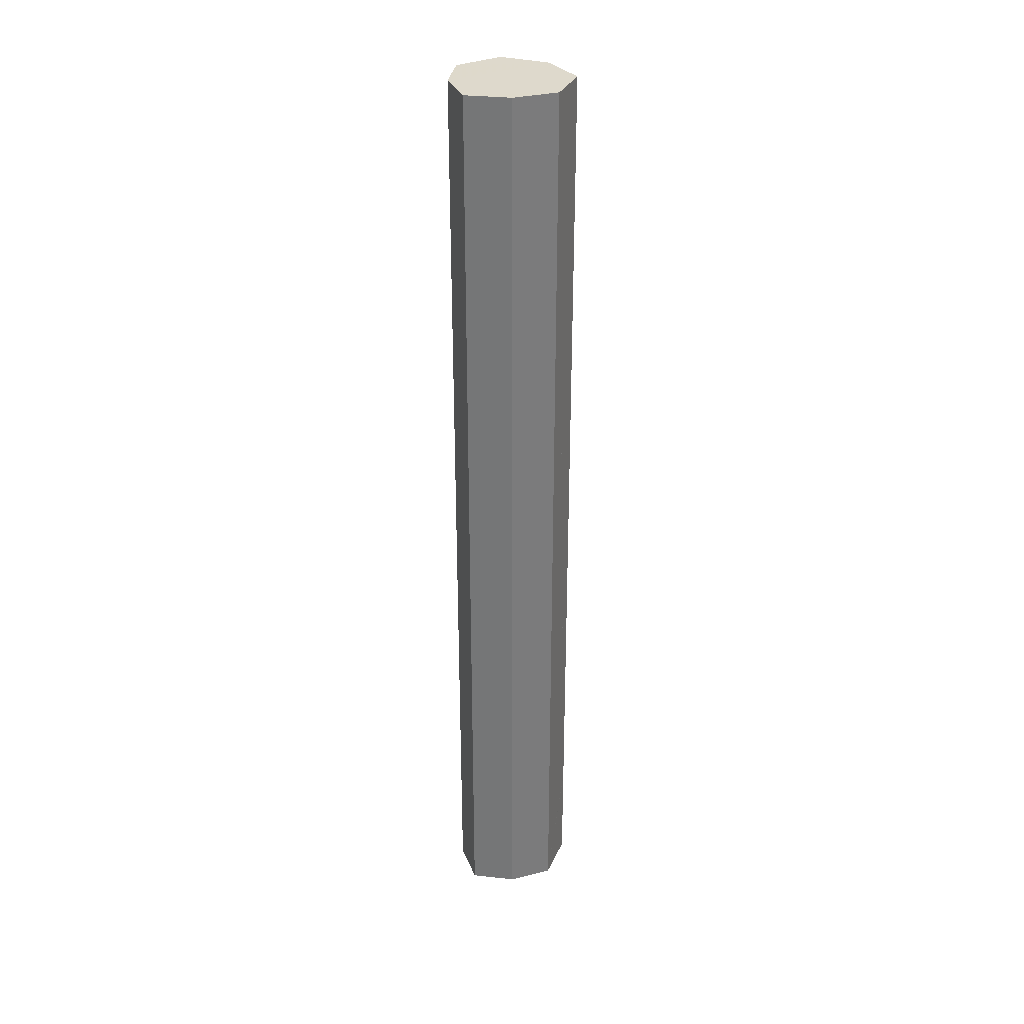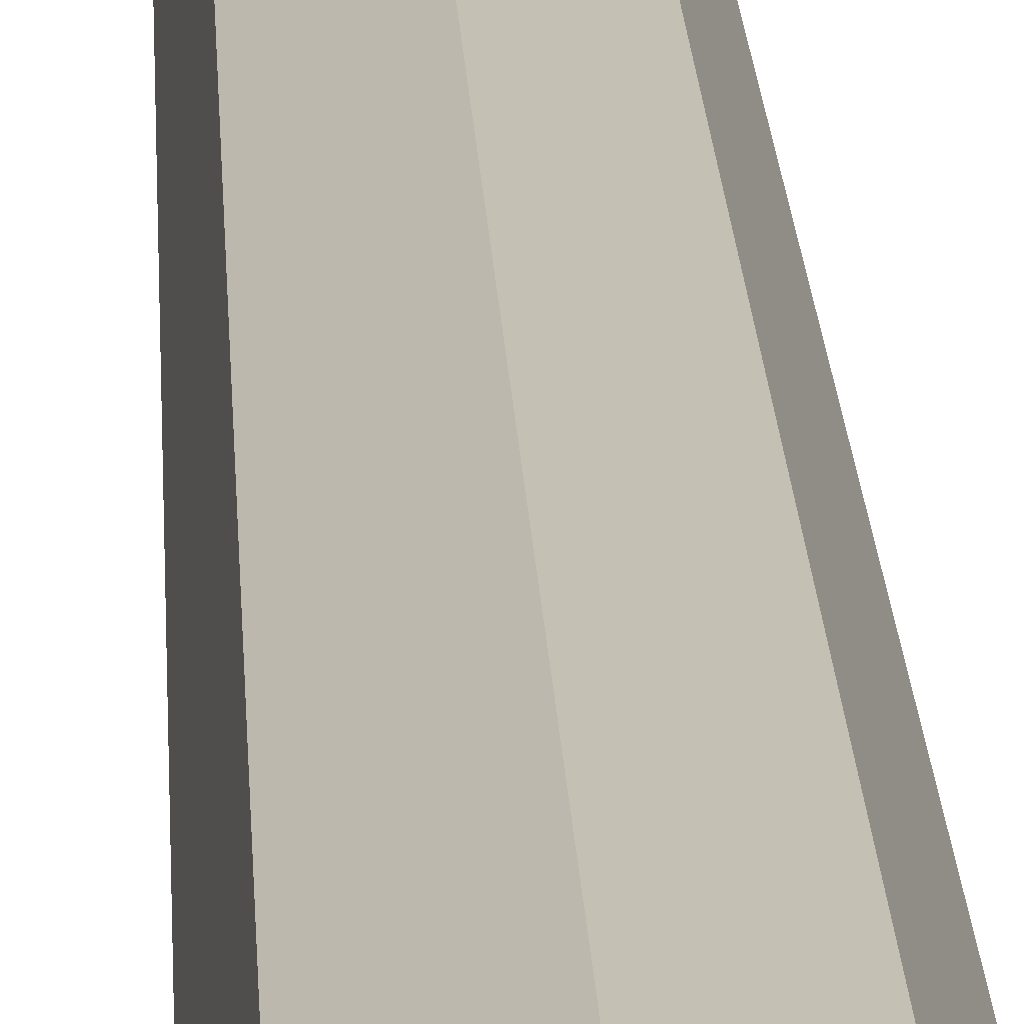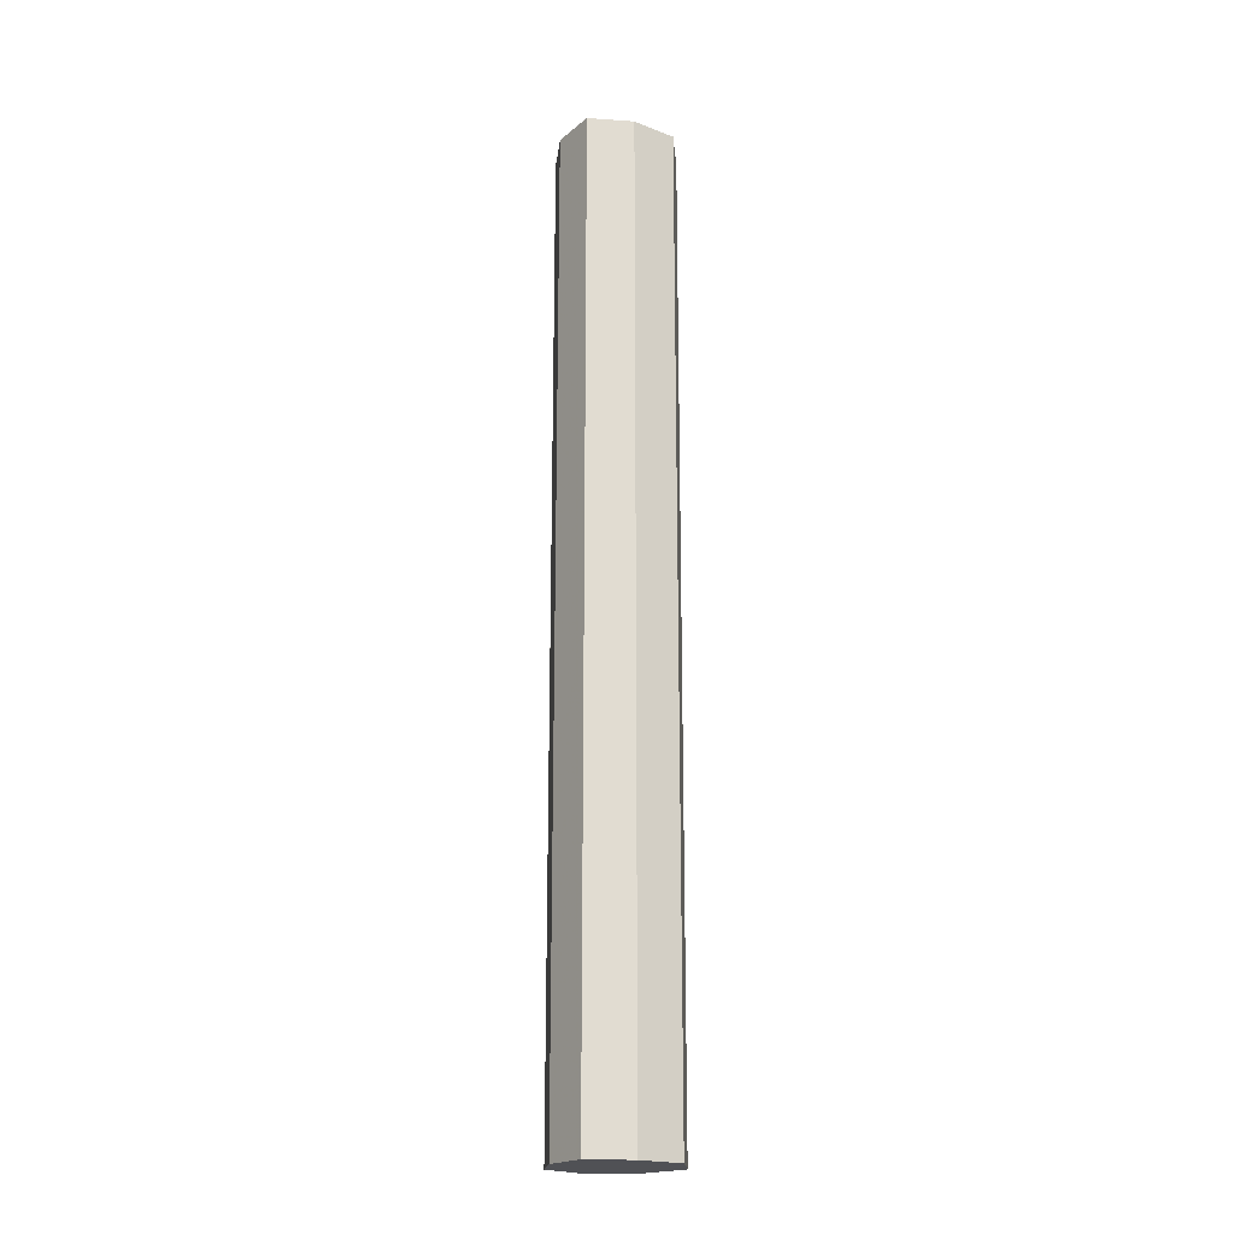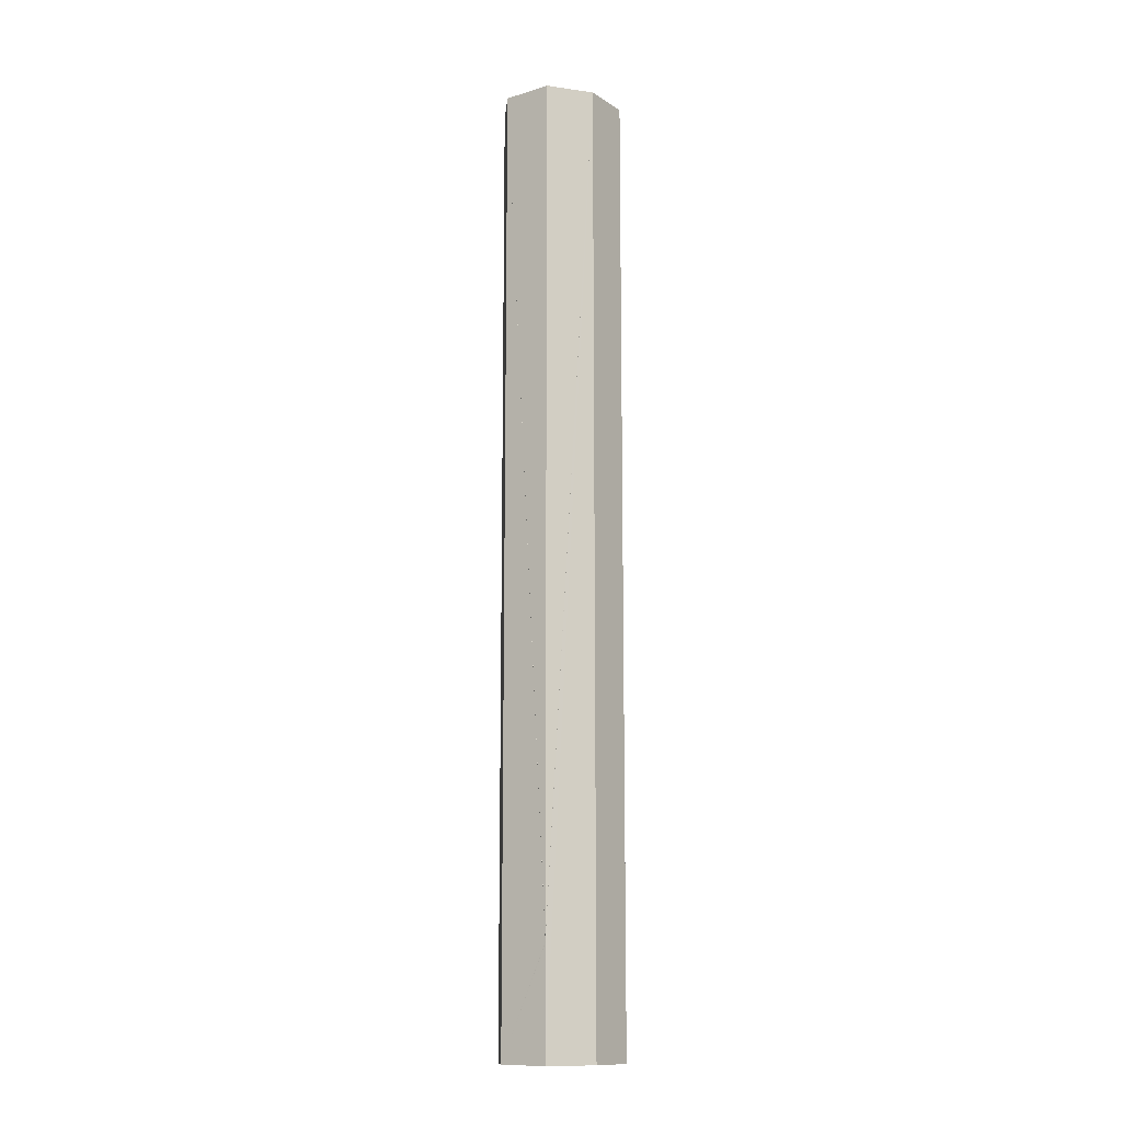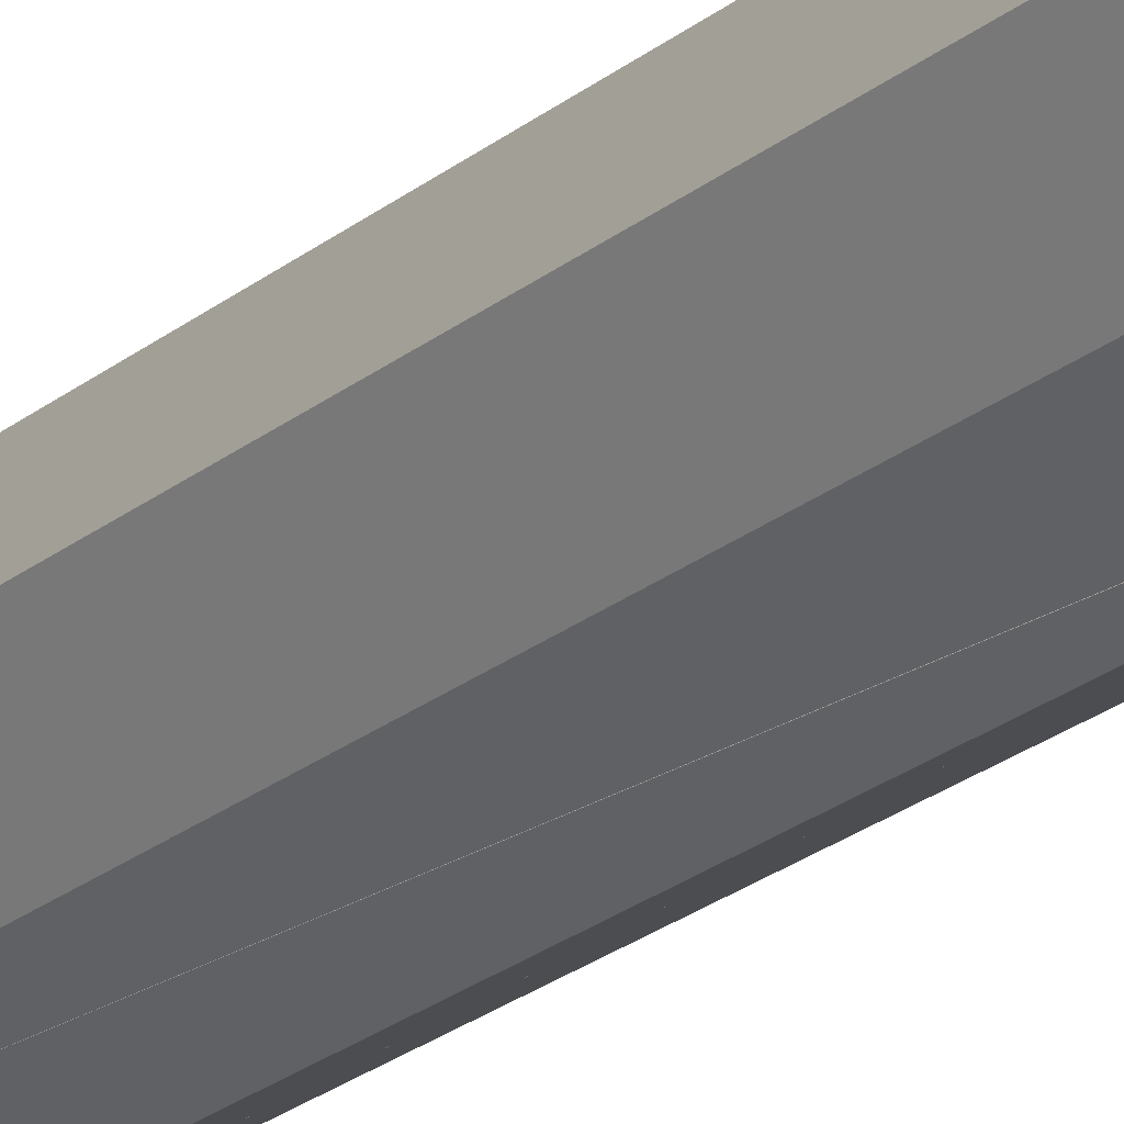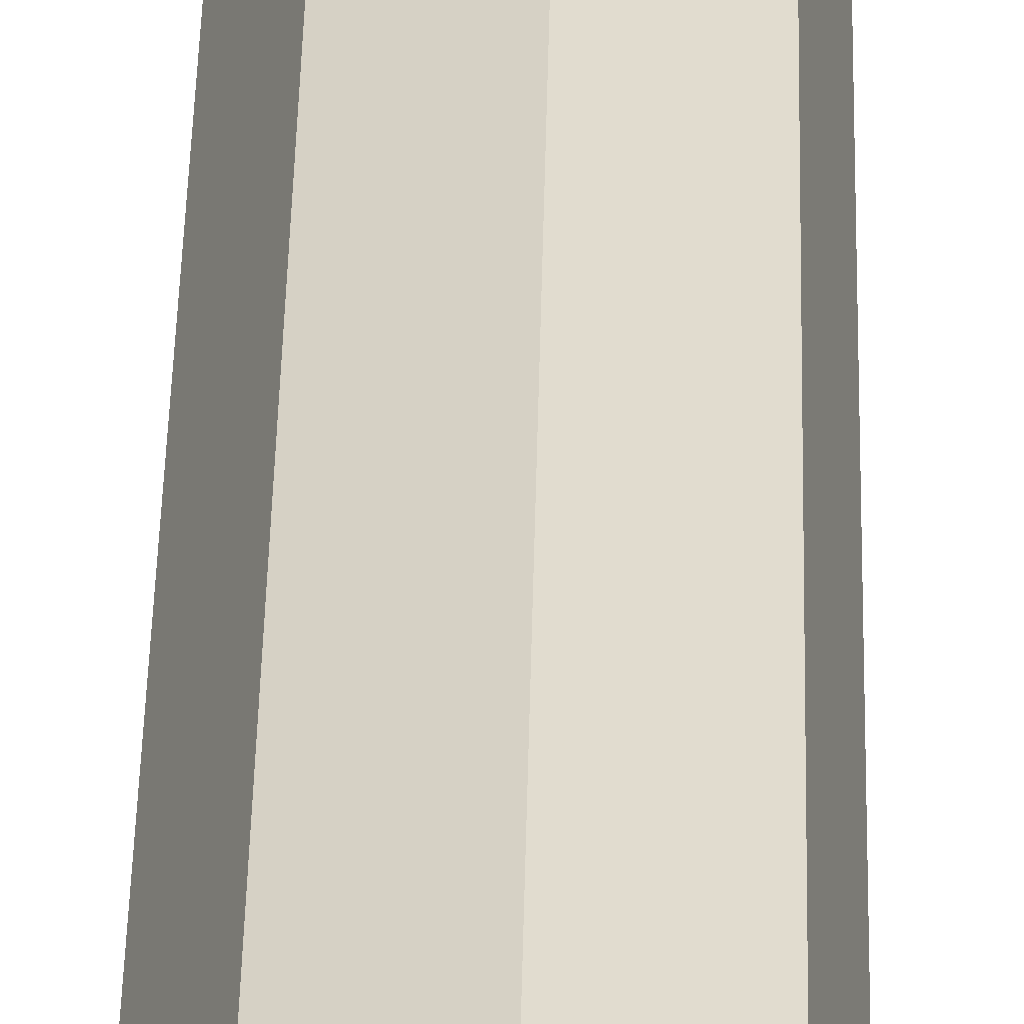
<metadata>
{"format":"obj","ext":"obj","renderer":"f3d","projection":"perspective","resolution":1024,"background":"white","views":[{"elev":31.9,"azim":-95.3,"up":"+Z"},{"elev":15.6,"azim":-2.1,"up":"+Y"},{"elev":-20.2,"azim":-111.0,"up":"+Z"},{"elev":-12.8,"azim":8.6,"up":"+Z"},{"elev":-22.1,"azim":144.9,"up":"+Y"},{"elev":33.1,"azim":-179.0,"up":"+Y"}]}
</metadata>
<code>
o 10893
v 2202 1871 7.73
v 2202 1871 7.73
v 2202 1871 7.73
v 2202 1871 6.862
v 2202 1871 7.73
v 2202 1871 6.862
v 2202 1871 7.73
v 2202 1871 6.862
v 2202 1871 6.862
v 2202 1871 6.862
v 2202 1871 7.73
v 2202 1871 6.862
v 2202 1871 7.73
v 2202 1871 7.73
v 2202 1871 7.73
v 2202 1871 6.862
v 2202 1871 7.73
v 2202 1871 6.862
v 2202 1871 6.862
v 2202 1871 6.862
v 2202 1871 6.96
v 2202 1871 6.862
v 2202 1871 7.73
v 2202 1871 7.73
v 2202 1871 6.862
v 2202 1871 6.862
v 2202 1871 6.862
v 2202 1871 7.73
v 2202 1871 6.862
v 2202 1871 7.73
v 2202 1871 7.73
v 2202 1871 6.862
v 2202 1871 7.73
v 2202 1871 7.73
v 2202 1871 7.73
v 2202 1871 7.73
v 2202 1871 7.73
v 2202 1871 6.964
v 2202 1871 7.73
v 2202 1871 6.862
v 2202 1871 6.862
v 2202 1871 6.862
v 2202 1871 6.862
v 2202 1871 6.862
v 2202 1871 7.73
v 2202 1871 6.962
v 2202 1871 6.963
v 2202 1871 7.73
v 2202 1871 6.964
v 2202 1871 6.964
v 2202 1871 6.963
v 2202 1871 6.964
v 2202 1871 6.963
v 2202 1871 6.963
v 2202 1871 6.964
v 2202 1871 6.963
v 2202 1871 6.962
v 2202 1871 6.963
v 2202 1871 6.963
v 2202 1871 6.963
v 2202 1871 6.962
v 2202 1871 6.962
v 2202 1871 6.961
v 2202 1871 6.961
v 2202 1871 6.962
v 2202 1871 6.961
v 2202 1871 6.961
v 2202 1871 6.96
v 2202 1871 6.961
v 2202 1871 6.96
v 2202 1871 6.961
v 2202 1871 6.962
v 2202 1871 6.96
v 2202 1871 6.961
v 2202 1871 6.96
v 2202 1871 6.961
v 2202 1871 6.96
f 1 2 3
f 4 2 5
f 6 5 7
f 8 4 9
f 9 6 10
f 8 11 12
f 13 6 14
f 15 16 13
f 12 17 18
f 18 19 20
f 21 19 22
f 17 23 24
f 17 25 26
f 27 26 25
f 28 22 29
f 30 27 1
f 31 32 30
f 31 33 34
f 34 28 14
f 14 35 36
f 37 24 35
f 38 35 24
f 1 38 39
f 37 40 25
f 41 25 40
f 10 40 42
f 43 28 10
f 44 45 43
f 41 28 46
f 46 28 47
f 47 28 38
f 48 46 47
f 48 47 38
f 27 46 48
f 47 49 50
f 51 50 52
f 38 53 54
f 55 54 56
f 57 58 54
f 59 57 60
f 61 58 62
f 61 63 62
f 57 63 64
f 59 65 62
f 66 65 62
f 66 65 67
f 68 69 67
f 70 64 71
f 27 64 72
f 27 73 64
f 74 73 75
f 76 77 73

</code>
